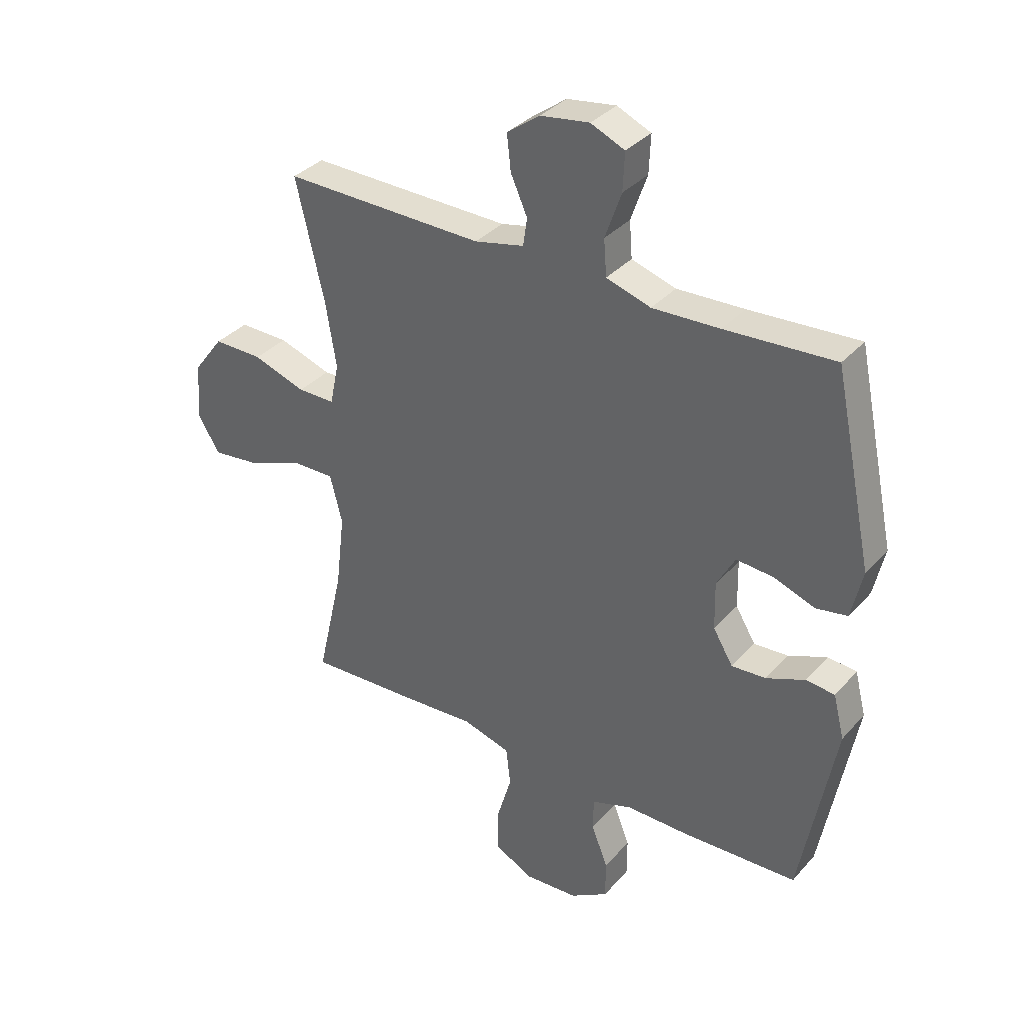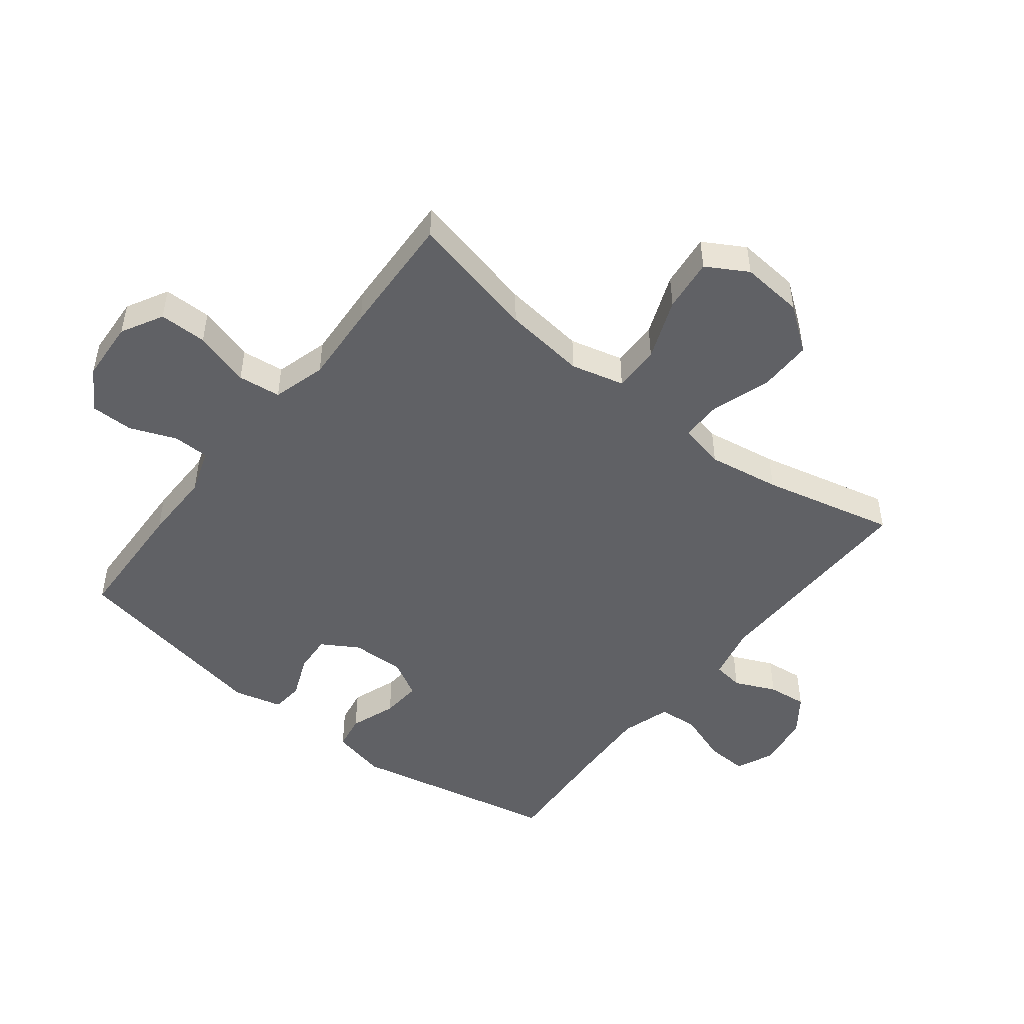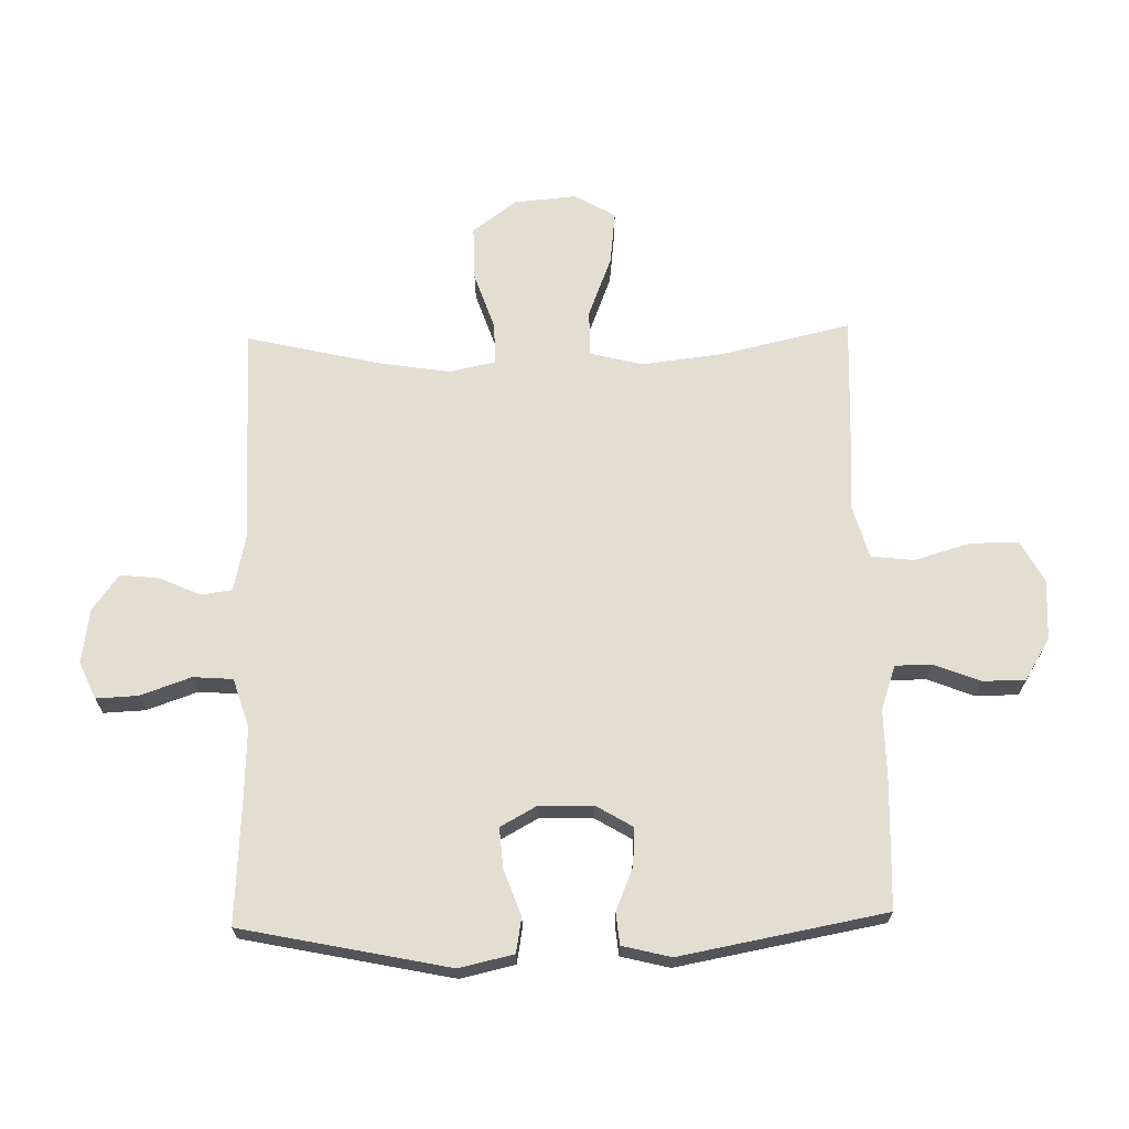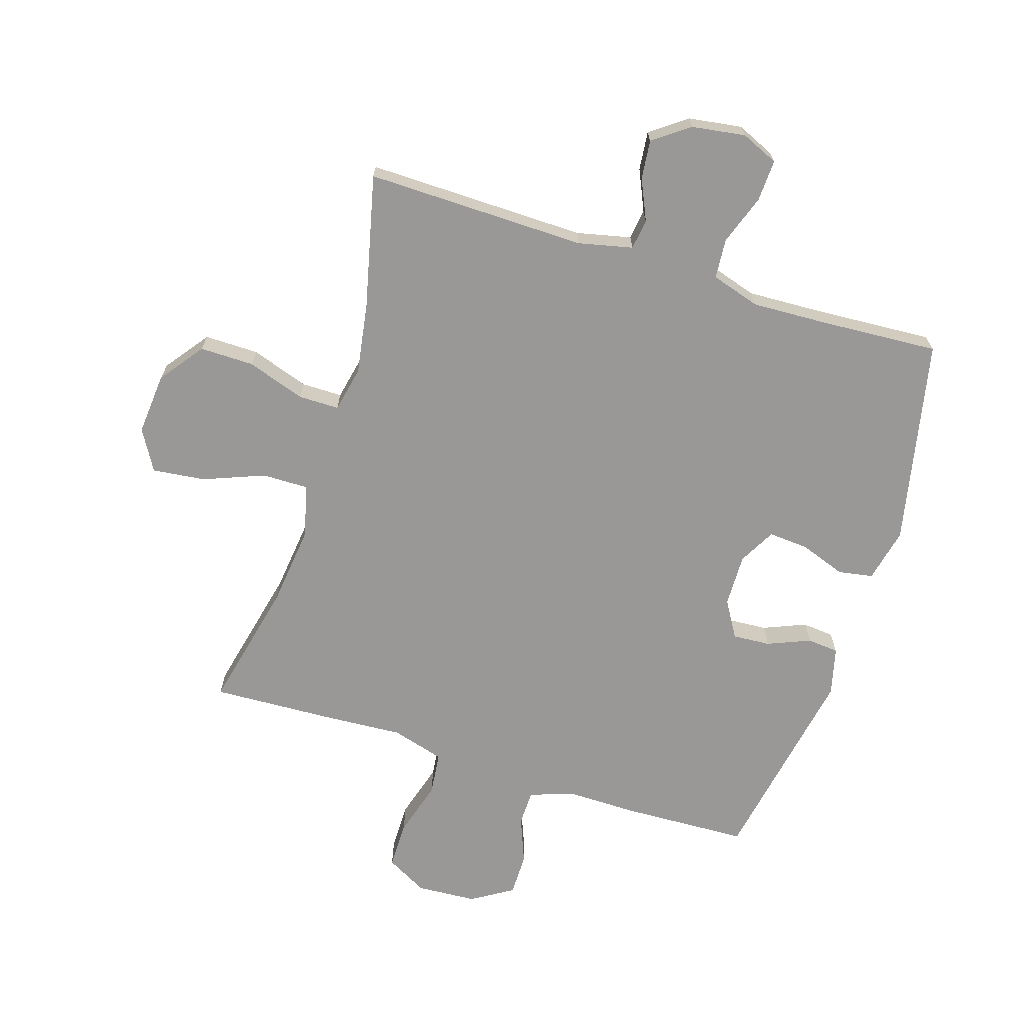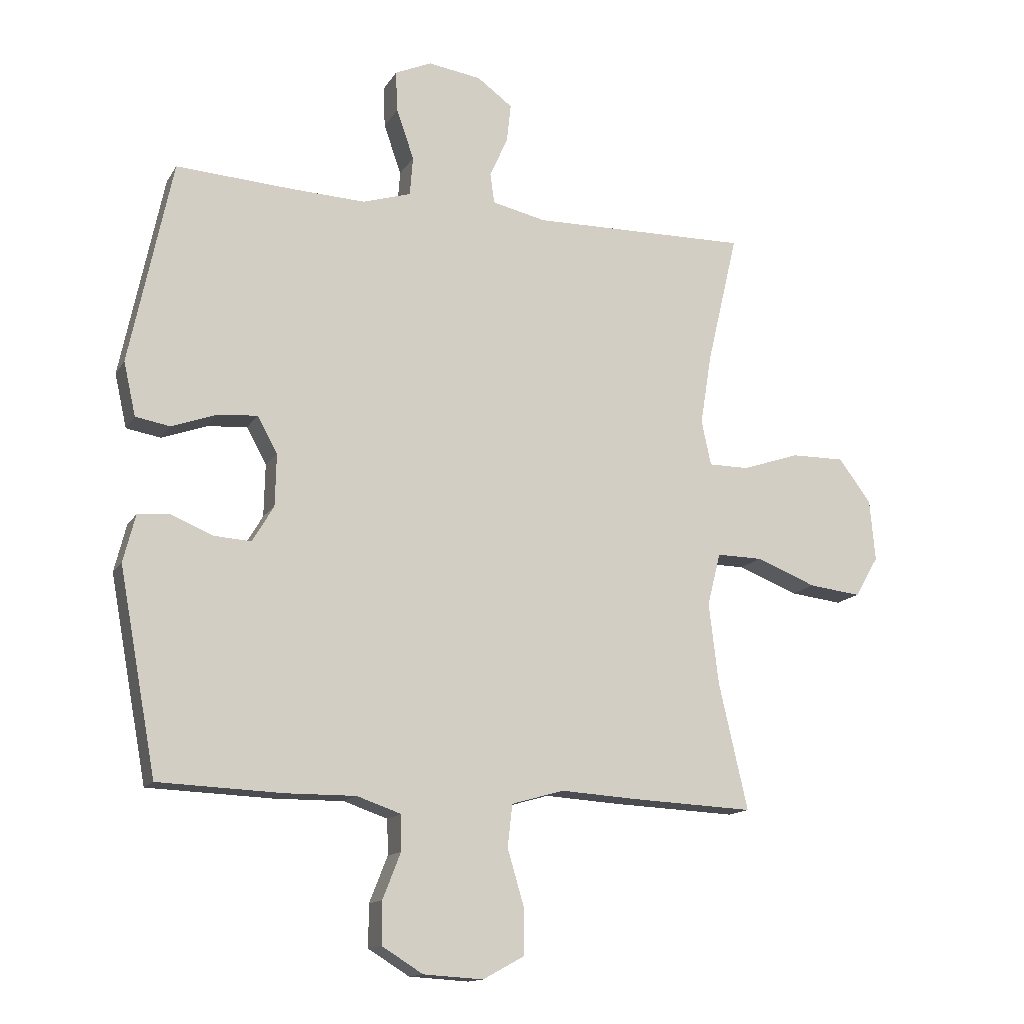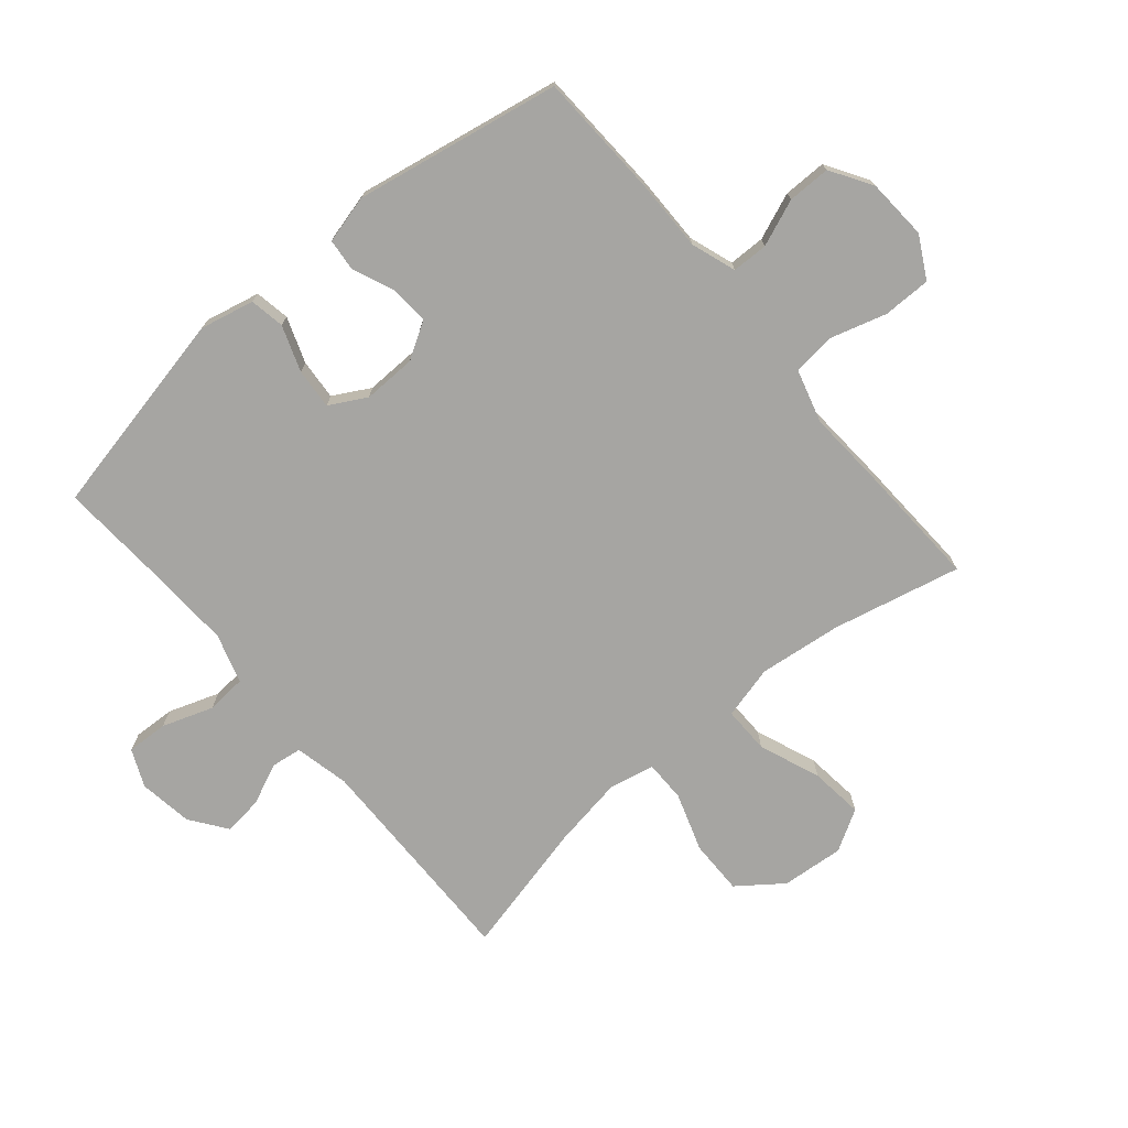
<metadata>
{"format":"obj","ext":"obj","renderer":"f3d","projection":"perspective","resolution":1024,"background":"white","views":[{"elev":34.9,"azim":35.3,"up":"+Z"},{"elev":-48.7,"azim":-128.1,"up":"+Y"},{"elev":67.6,"azim":88.6,"up":"+Y"},{"elev":-68.6,"azim":-17.5,"up":"+Y"},{"elev":-14.1,"azim":159.4,"up":"+Z"},{"elev":-73.6,"azim":130.2,"up":"+Y"}]}
</metadata>
<code>
v -0.5 0.07 0.5
v -0.138 0.07 0.494
v -0.049 0.07 0.514
v -0.042 0.07 0.564
v -0.072 0.07 0.631
v -0.079 0.07 0.695
v -0.02 0.07 0.738
v 0.068 0.07 0.751
v 0.129 0.07 0.724
v 0.126 0.07 0.656
v 0.097 0.07 0.573
v 0.102 0.07 0.508
v 0.182 0.07 0.483
v 0.303 0.07 0.488
v 0.5 0.07 0.5
v 0.571 0.07 0.161
v 0.551 0.07 0.072
v 0.494 0.07 0.062
v 0.419 0.07 0.089
v 0.353 0.07 0.094
v 0.32 0.07 0.034
v 0.322 0.07 -0.053
v 0.358 0.07 -0.113
v 0.42 0.07 -0.109
v 0.49 0.07 -0.08
v 0.542 0.07 -0.085
v 0.562 0.07 -0.164
v 0.5 0.07 -0.5
v 0.293 0.07 -0.508
v 0.178 0.07 -0.507
v 0.105 0.07 -0.532
v 0.104 0.07 -0.591
v 0.134 0.07 -0.667
v 0.134 0.07 -0.737
v 0.066 0.07 -0.779
v -0.033 0.07 -0.785
v -0.101 0.07 -0.748
v -0.101 0.07 -0.67
v -0.074 0.07 -0.578
v -0.082 0.07 -0.508
v -0.169 0.07 -0.483
v -0.298 0.07 -0.491
v -0.5 0.07 -0.5
v -0.452 0.07 -0.29
v -0.436 0.07 -0.155
v -0.458 0.07 -0.068
v -0.534 0.07 -0.069
v -0.634 0.07 -0.108
v -0.721 0.07 -0.118
v -0.76 0.07 -0.051
v -0.751 0.07 0.051
v -0.697 0.07 0.123
v -0.608 0.07 0.122
v -0.513 0.07 0.09
v -0.446 0.07 0.09
v -0.43 0.07 0.165
v -0.449 0.07 0.283
v -0.5 0 0.5
v -0.138 0 0.494
v -0.049 0 0.514
v -0.042 0 0.564
v -0.072 0 0.631
v -0.079 0 0.695
v -0.02 0 0.738
v 0.068 0 0.751
v 0.129 0 0.724
v 0.126 0 0.656
v 0.097 0 0.573
v 0.102 0 0.508
v 0.182 0 0.483
v 0.303 0 0.488
v 0.5 0 0.5
v 0.571 0 0.161
v 0.551 0 0.072
v 0.494 0 0.062
v 0.419 0 0.089
v 0.353 0 0.094
v 0.32 0 0.034
v 0.322 0 -0.053
v 0.358 0 -0.113
v 0.42 0 -0.109
v 0.49 0 -0.08
v 0.542 0 -0.085
v 0.562 0 -0.164
v 0.5 0 -0.5
v 0.293 0 -0.508
v 0.178 0 -0.507
v 0.105 0 -0.532
v 0.104 0 -0.591
v 0.134 0 -0.667
v 0.134 0 -0.737
v 0.066 0 -0.779
v -0.033 0 -0.785
v -0.101 0 -0.748
v -0.101 0 -0.67
v -0.074 0 -0.578
v -0.082 0 -0.508
v -0.169 0 -0.483
v -0.298 0 -0.491
v -0.5 0 -0.5
v -0.452 0 -0.29
v -0.436 0 -0.155
v -0.458 0 -0.068
v -0.534 0 -0.069
v -0.634 0 -0.108
v -0.721 0 -0.118
v -0.76 0 -0.051
v -0.751 0 0.051
v -0.697 0 0.123
v -0.608 0 0.122
v -0.513 0 0.09
v -0.446 0 0.09
v -0.43 0 0.165
v -0.449 0 0.283
f 52 53 54
f 51 52 54
f 50 51 54
f 49 50 54
f 48 49 54
f 47 48 54
f 46 47 54 55
f 45 46 55 56
f 41 42 43 44
f 40 41 44 45
f 37 38 39
f 36 37 39
f 35 36 39
f 34 35 39
f 33 34 39
f 32 33 39
f 31 32 39 40
f 40 45 56
f 31 40 56
f 30 31 56
f 28 29 30
f 27 28 30
f 26 27 30
f 25 26 30
f 24 25 30
f 17 18 19
f 16 17 19
f 15 16 19
f 14 15 19
f 13 14 19 20
f 12 13 20 21
f 9 10 11
f 8 9 11
f 7 8 11
f 6 7 11
f 5 6 11
f 4 5 11
f 3 4 11 12
f 12 21 22
f 3 12 22
f 2 3 22
f 30 56 57
f 2 22 23
f 1 2 23
f 57 1 23
f 30 57 23
f 23 24 30
f 111 110 109
f 111 109 108
f 111 108 107
f 111 107 106
f 111 106 105
f 111 105 104
f 112 111 104 103
f 113 112 103 102
f 101 100 99 98
f 102 101 98 97
f 96 95 94
f 96 94 93
f 96 93 92
f 96 92 91
f 96 91 90
f 96 90 89
f 97 96 89 88
f 113 102 97
f 113 97 88
f 113 88 87
f 87 86 85
f 87 85 84
f 87 84 83
f 87 83 82
f 87 82 81
f 76 75 74
f 76 74 73
f 76 73 72
f 76 72 71
f 77 76 71 70
f 78 77 70 69
f 68 67 66
f 68 66 65
f 68 65 64
f 68 64 63
f 68 63 62
f 68 62 61
f 69 68 61 60
f 79 78 69
f 79 69 60
f 79 60 59
f 114 113 87
f 80 79 59
f 80 59 58
f 80 58 114
f 80 114 87
f 87 81 80
f 1 58 59 2
f 2 59 60 3
f 3 60 61 4
f 4 61 62 5
f 5 62 63 6
f 6 63 64 7
f 7 64 65 8
f 8 65 66 9
f 9 66 67 10
f 10 67 68 11
f 11 68 69 12
f 12 69 70 13
f 13 70 71 14
f 14 71 72 15
f 15 72 73 16
f 16 73 74 17
f 17 74 75 18
f 18 75 76 19
f 19 76 77 20
f 20 77 78 21
f 21 78 79 22
f 22 79 80 23
f 23 80 81 24
f 24 81 82 25
f 25 82 83 26
f 26 83 84 27
f 27 84 85 28
f 28 85 86 29
f 29 86 87 30
f 30 87 88 31
f 31 88 89 32
f 32 89 90 33
f 33 90 91 34
f 34 91 92 35
f 35 92 93 36
f 36 93 94 37
f 37 94 95 38
f 38 95 96 39
f 39 96 97 40
f 40 97 98 41
f 41 98 99 42
f 42 99 100 43
f 43 100 101 44
f 44 101 102 45
f 45 102 103 46
f 46 103 104 47
f 47 104 105 48
f 48 105 106 49
f 49 106 107 50
f 50 107 108 51
f 51 108 109 52
f 52 109 110 53
f 53 110 111 54
f 54 111 112 55
f 55 112 113 56
f 56 113 114 57
f 57 114 58 1

</code>
